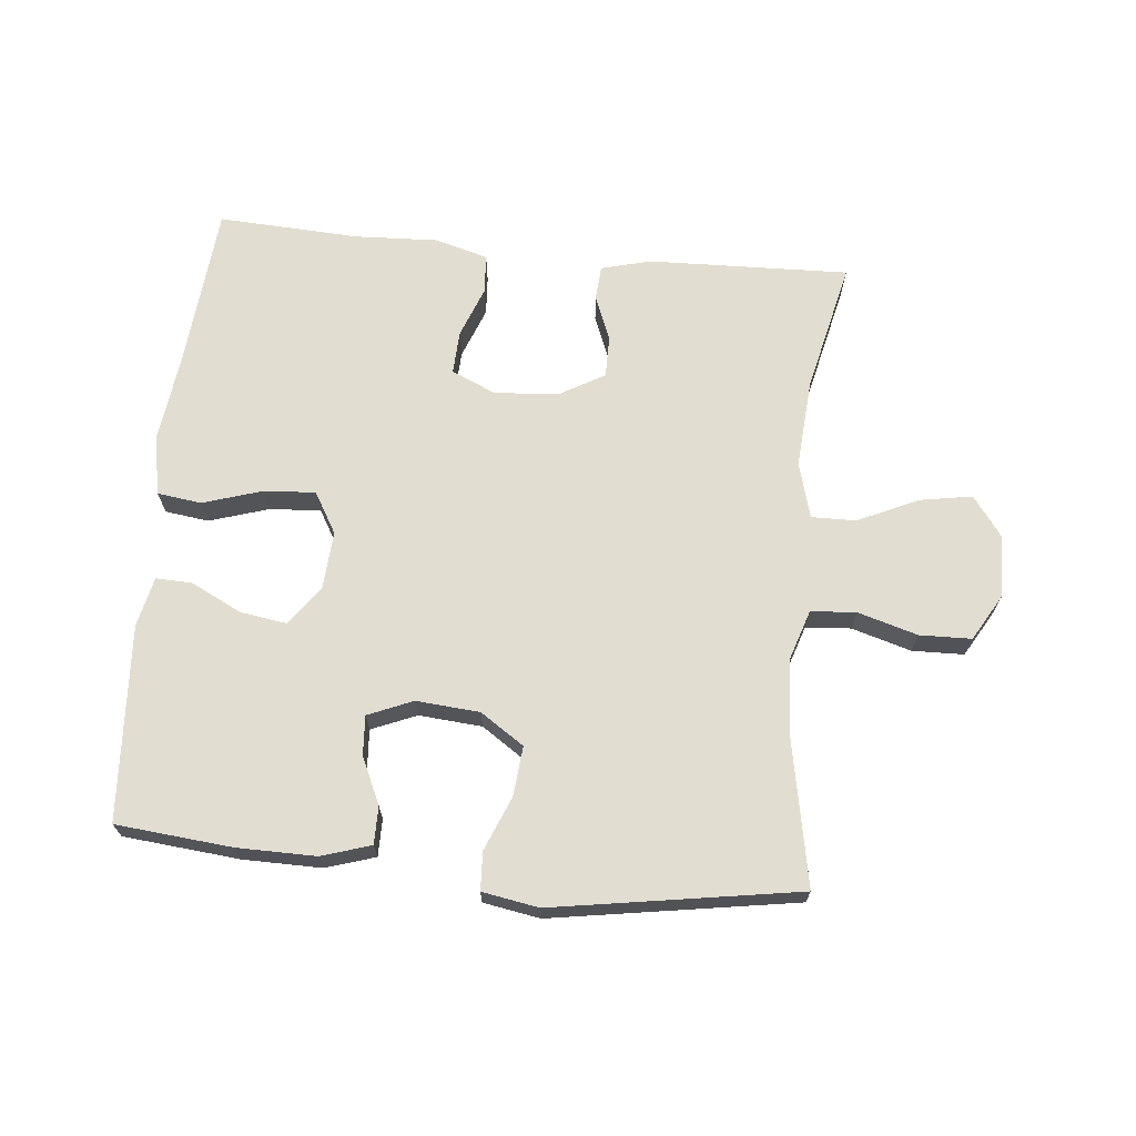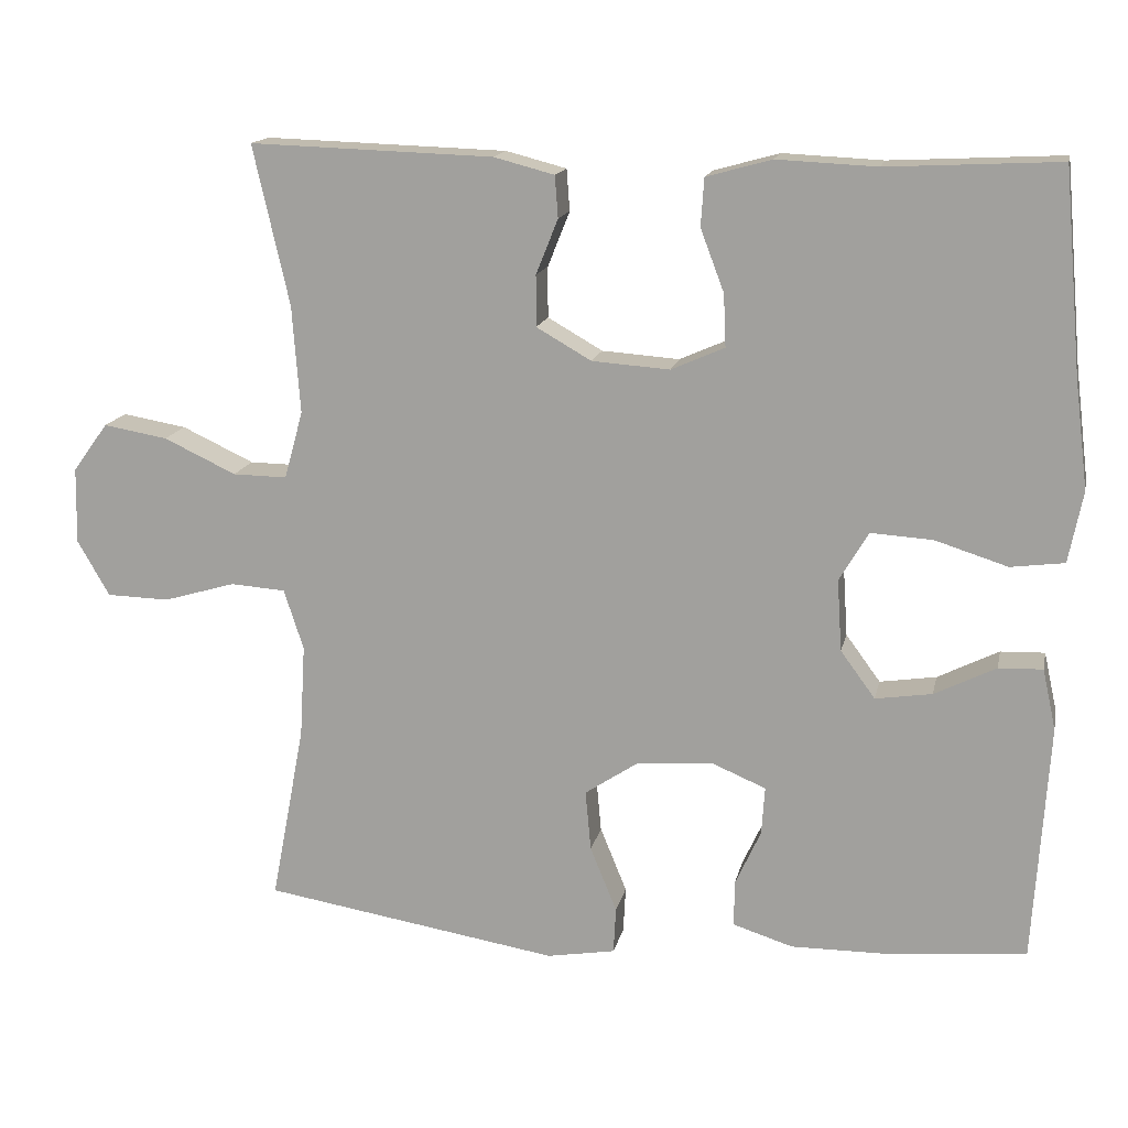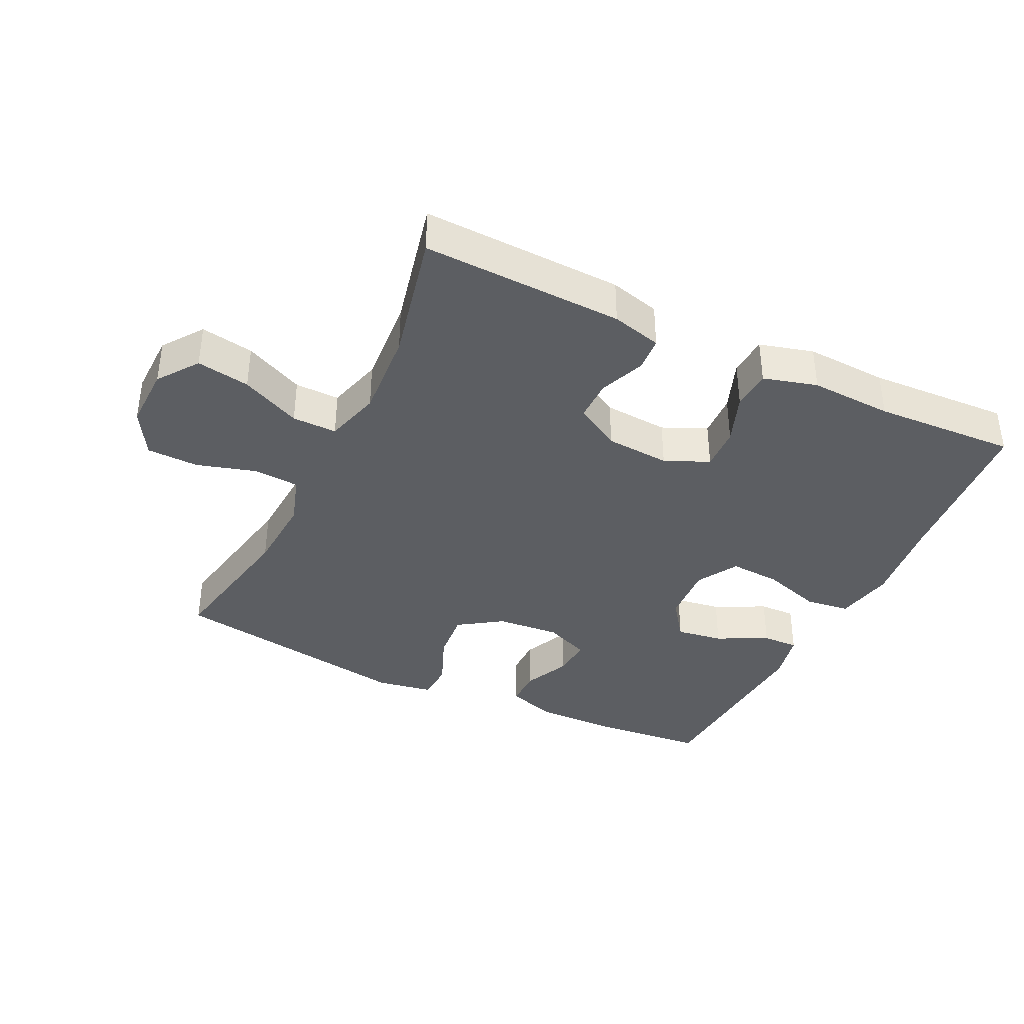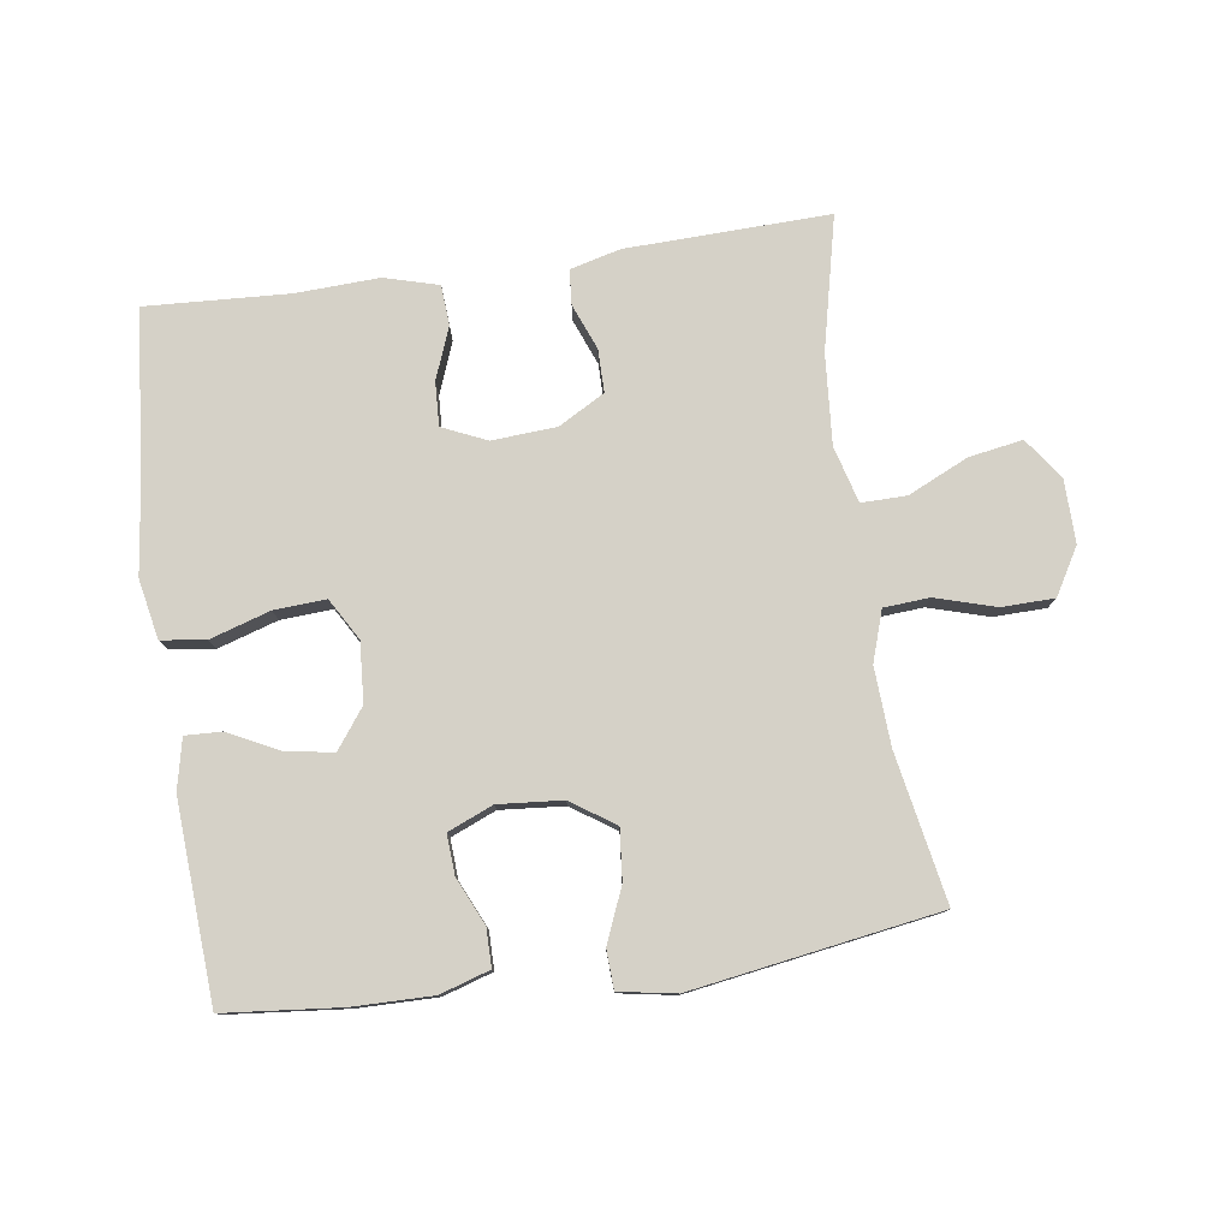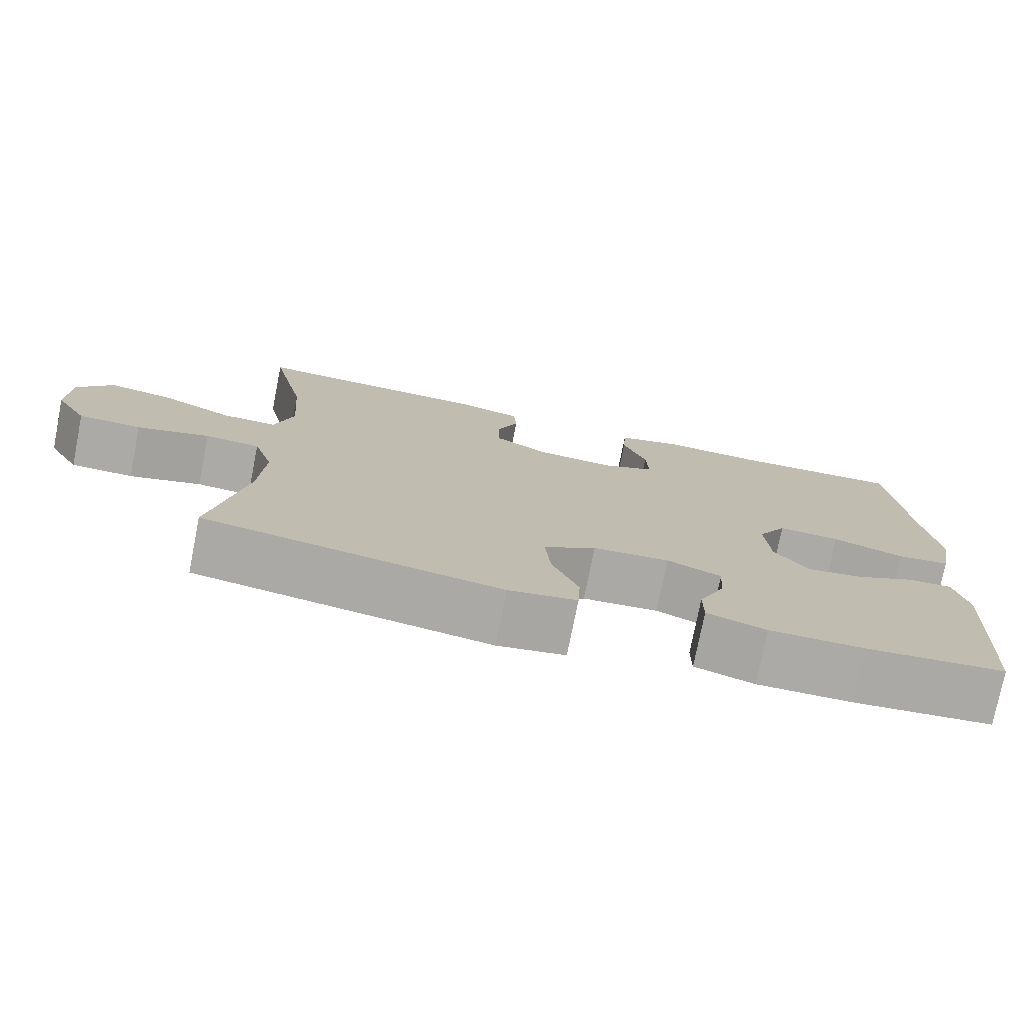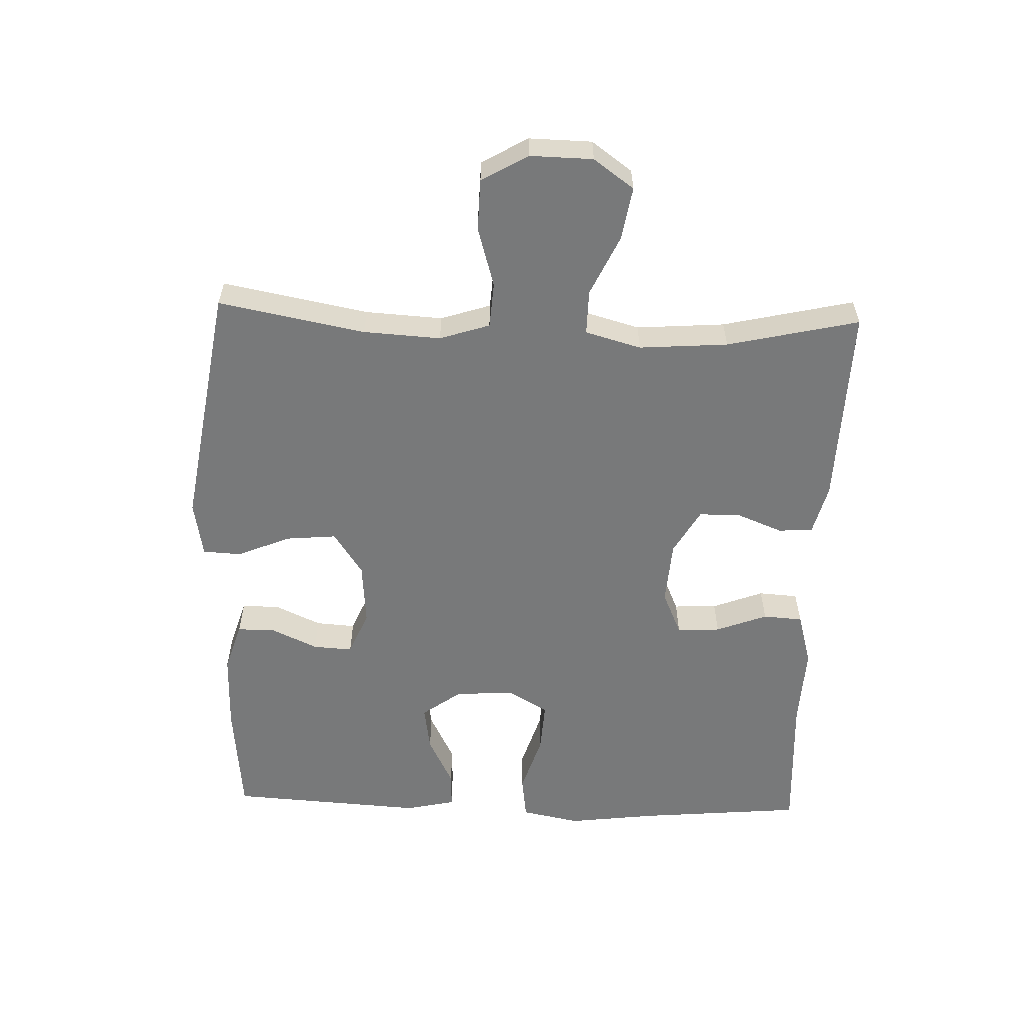
<metadata>
{"format":"obj","ext":"obj","renderer":"f3d","projection":"perspective","resolution":1024,"background":"white","views":[{"elev":68.4,"azim":-174.4,"up":"+Y"},{"elev":15.4,"azim":11.9,"up":"+Z"},{"elev":-38.0,"azim":-25.8,"up":"+Y"},{"elev":78.8,"azim":172.0,"up":"+Y"},{"elev":-76.0,"azim":-11.2,"up":"+Z"},{"elev":-57.7,"azim":-91.9,"up":"+Y"}]}
</metadata>
<code>
v -0.5 0.07 -0.5
v -0.457 0.07 -0.274
v -0.45 0.07 -0.155
v -0.475 0.07 -0.078
v -0.545 0.07 -0.073
v -0.637 0.07 -0.1
v -0.717 0.07 -0.098
v -0.758 0.07 -0.027
v -0.756 0.07 0.07
v -0.711 0.07 0.132
v -0.629 0.07 0.118
v -0.537 0.07 0.075
v -0.468 0.07 0.074
v -0.444 0.07 0.16
v -0.454 0.07 0.297
v -0.5 0.07 0.5
v -0.19 0.07 0.49
v -0.113 0.07 0.47
v -0.109 0.07 0.417
v -0.137 0.07 0.347
v -0.137 0.07 0.282
v -0.067 0.07 0.242
v 0.032 0.07 0.235
v 0.1 0.07 0.265
v 0.097 0.07 0.332
v 0.067 0.07 0.411
v 0.071 0.07 0.472
v 0.154 0.07 0.495
v 0.281 0.07 0.489
v 0.5 0.07 0.5
v 0.523 0.07 0.244
v 0.54 0.07 0.107
v 0.522 0.07 0.016
v 0.454 0.07 0.007
v 0.362 0.07 0.036
v 0.283 0.07 0.041
v 0.246 0.07 -0.022
v 0.252 0.07 -0.113
v 0.296 0.07 -0.173
v 0.368 0.07 -0.162
v 0.446 0.07 -0.123
v 0.502 0.07 -0.121
v 0.519 0.07 -0.198
v 0.5 0.07 -0.5
v 0.321 0.07 -0.517
v 0.2 0.07 -0.518
v 0.124 0.07 -0.494
v 0.124 0.07 -0.436
v 0.157 0.07 -0.364
v 0.161 0.07 -0.303
v 0.092 0.07 -0.274
v -0.006 0.07 -0.282
v -0.073 0.07 -0.327
v -0.066 0.07 -0.404
v -0.032 0.07 -0.487
v -0.035 0.07 -0.546
v -0.122 0.07 -0.561
v -0.5 0 -0.5
v -0.457 0 -0.274
v -0.45 0 -0.155
v -0.475 0 -0.078
v -0.545 0 -0.073
v -0.637 0 -0.1
v -0.717 0 -0.098
v -0.758 0 -0.027
v -0.756 0 0.07
v -0.711 0 0.132
v -0.629 0 0.118
v -0.537 0 0.075
v -0.468 0 0.074
v -0.444 0 0.16
v -0.454 0 0.297
v -0.5 0 0.5
v -0.19 0 0.49
v -0.113 0 0.47
v -0.109 0 0.417
v -0.137 0 0.347
v -0.137 0 0.282
v -0.067 0 0.242
v 0.032 0 0.235
v 0.1 0 0.265
v 0.097 0 0.332
v 0.067 0 0.411
v 0.071 0 0.472
v 0.154 0 0.495
v 0.281 0 0.489
v 0.5 0 0.5
v 0.523 0 0.244
v 0.54 0 0.107
v 0.522 0 0.016
v 0.454 0 0.007
v 0.362 0 0.036
v 0.283 0 0.041
v 0.246 0 -0.022
v 0.252 0 -0.113
v 0.296 0 -0.173
v 0.368 0 -0.162
v 0.446 0 -0.123
v 0.502 0 -0.121
v 0.519 0 -0.198
v 0.5 0 -0.5
v 0.321 0 -0.517
v 0.2 0 -0.518
v 0.124 0 -0.494
v 0.124 0 -0.436
v 0.157 0 -0.364
v 0.161 0 -0.303
v 0.092 0 -0.274
v -0.006 0 -0.282
v -0.073 0 -0.327
v -0.066 0 -0.404
v -0.032 0 -0.487
v -0.035 0 -0.546
v -0.122 0 -0.561
f 57 1 2
f 56 57 2
f 55 56 2
f 54 55 2
f 53 54 2 3
f 52 53 3 4
f 51 52 4
f 47 48 49
f 46 47 49
f 45 46 49
f 44 45 49
f 43 44 49
f 42 43 49
f 41 42 49
f 40 41 49
f 39 40 49 50
f 38 39 50 51
f 33 34 35
f 32 33 35
f 31 32 35
f 31 35 36
f 30 31 36
f 29 30 36
f 29 36 37
f 28 29 37
f 27 28 37
f 26 27 37
f 25 26 37
f 18 19 20
f 17 18 20
f 16 17 20
f 15 16 20
f 14 15 20 21
f 13 14 21 22
f 10 11 12
f 9 10 12
f 8 9 12
f 7 8 12
f 6 7 12
f 5 6 12
f 4 5 12 13
f 13 22 23
f 4 13 23
f 51 4 23
f 24 25 37 38
f 23 24 38 51
f 59 58 114
f 59 114 113
f 59 113 112
f 59 112 111
f 60 59 111 110
f 61 60 110 109
f 61 109 108
f 106 105 104
f 106 104 103
f 106 103 102
f 106 102 101
f 106 101 100
f 106 100 99
f 106 99 98
f 106 98 97
f 107 106 97 96
f 108 107 96 95
f 92 91 90
f 92 90 89
f 92 89 88
f 93 92 88
f 93 88 87
f 93 87 86
f 94 93 86
f 94 86 85
f 94 85 84
f 94 84 83
f 94 83 82
f 77 76 75
f 77 75 74
f 77 74 73
f 77 73 72
f 78 77 72 71
f 79 78 71 70
f 69 68 67
f 69 67 66
f 69 66 65
f 69 65 64
f 69 64 63
f 69 63 62
f 70 69 62 61
f 80 79 70
f 80 70 61
f 80 61 108
f 95 94 82 81
f 108 95 81 80
f 1 58 59 2
f 2 59 60 3
f 3 60 61 4
f 4 61 62 5
f 5 62 63 6
f 6 63 64 7
f 7 64 65 8
f 8 65 66 9
f 9 66 67 10
f 10 67 68 11
f 11 68 69 12
f 12 69 70 13
f 13 70 71 14
f 14 71 72 15
f 15 72 73 16
f 16 73 74 17
f 17 74 75 18
f 18 75 76 19
f 19 76 77 20
f 20 77 78 21
f 21 78 79 22
f 22 79 80 23
f 23 80 81 24
f 24 81 82 25
f 25 82 83 26
f 26 83 84 27
f 27 84 85 28
f 28 85 86 29
f 29 86 87 30
f 30 87 88 31
f 31 88 89 32
f 32 89 90 33
f 33 90 91 34
f 34 91 92 35
f 35 92 93 36
f 36 93 94 37
f 37 94 95 38
f 38 95 96 39
f 39 96 97 40
f 40 97 98 41
f 41 98 99 42
f 42 99 100 43
f 43 100 101 44
f 44 101 102 45
f 45 102 103 46
f 46 103 104 47
f 47 104 105 48
f 48 105 106 49
f 49 106 107 50
f 50 107 108 51
f 51 108 109 52
f 52 109 110 53
f 53 110 111 54
f 54 111 112 55
f 55 112 113 56
f 56 113 114 57
f 57 114 58 1

</code>
